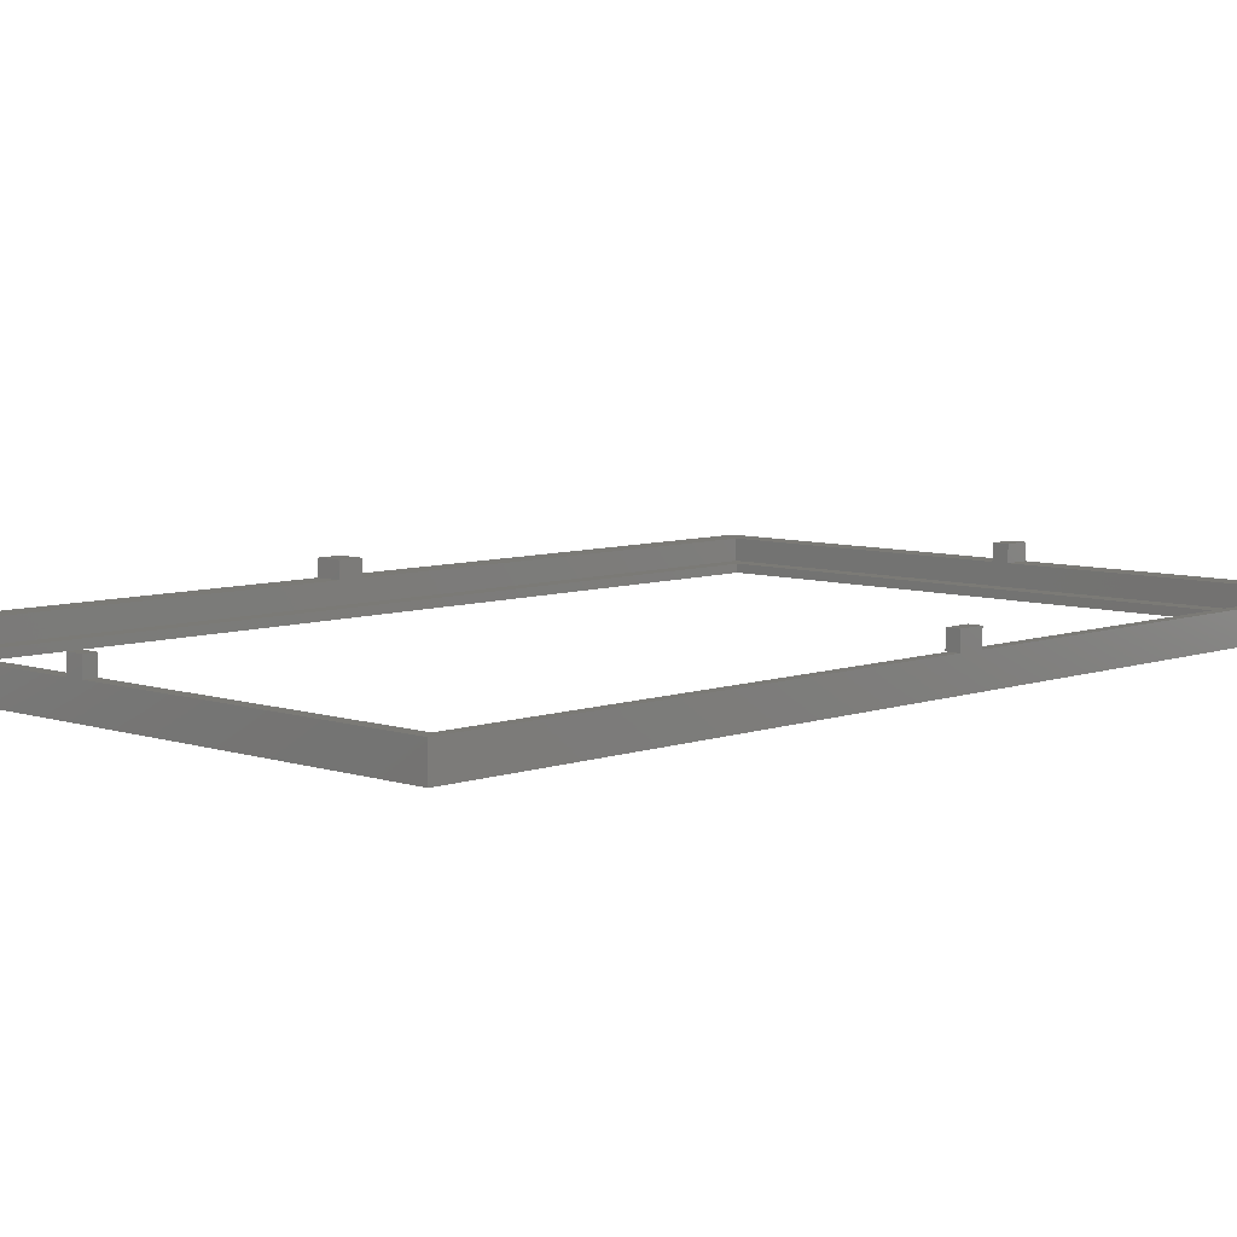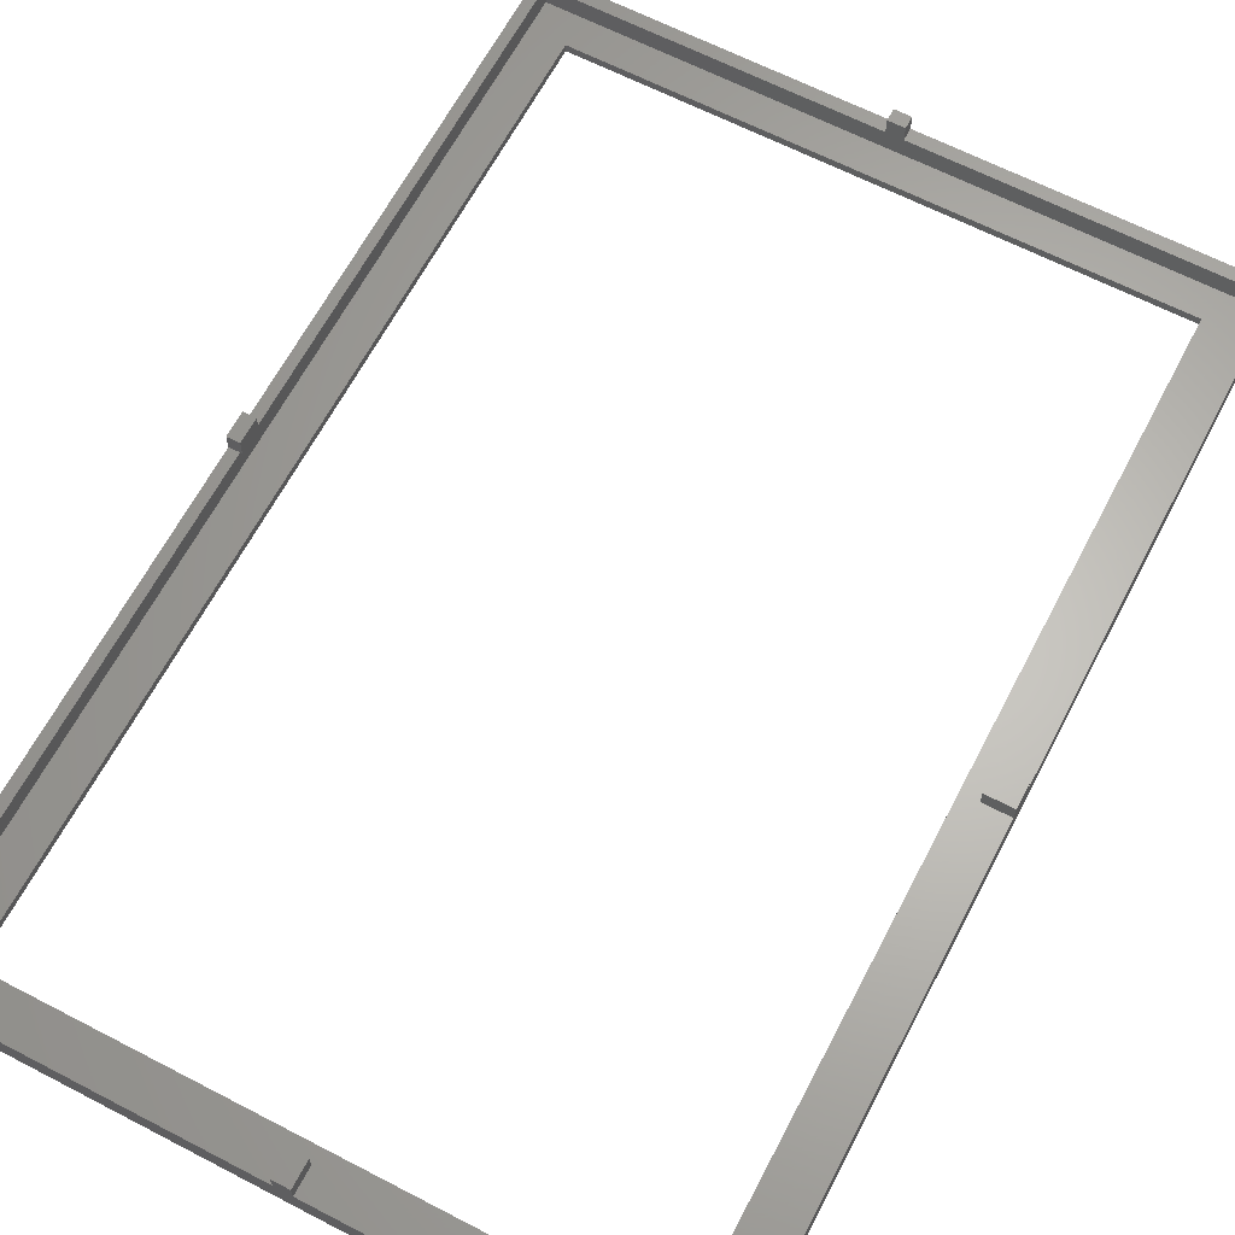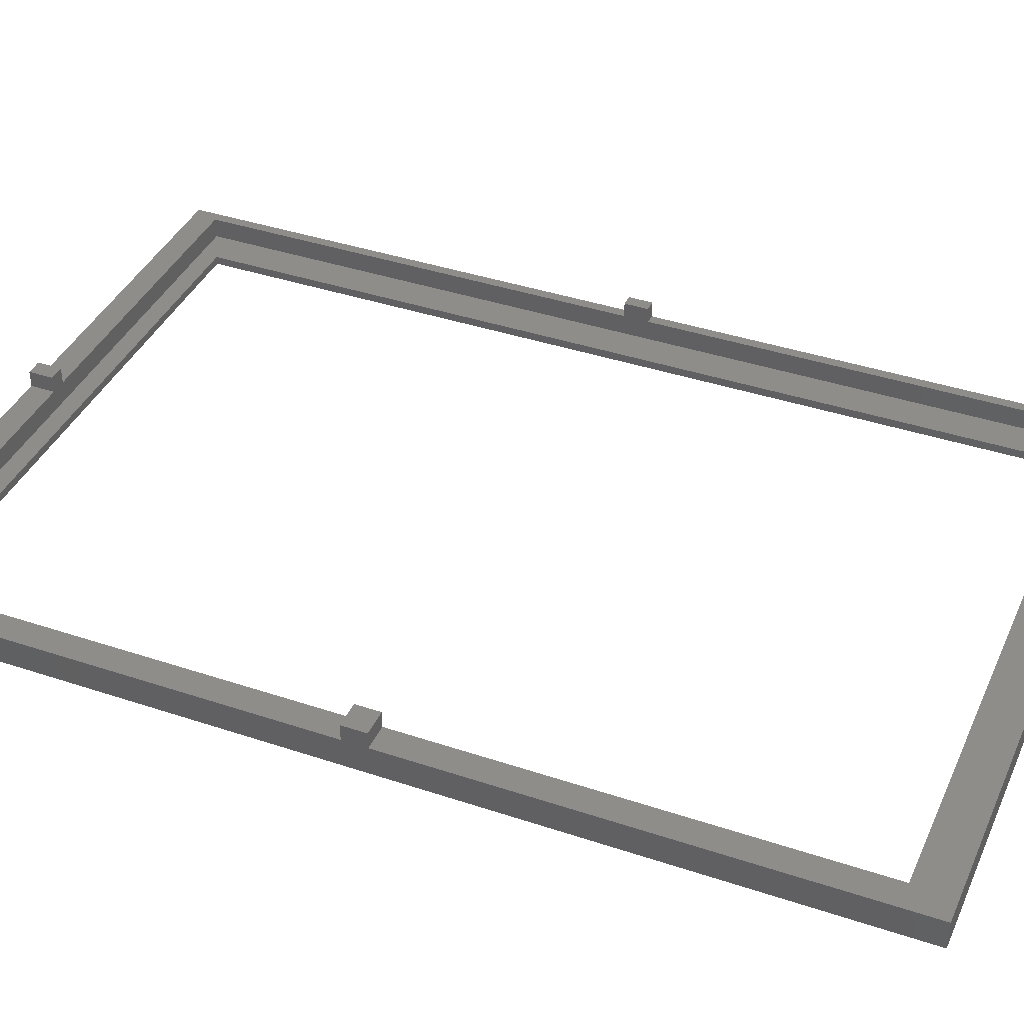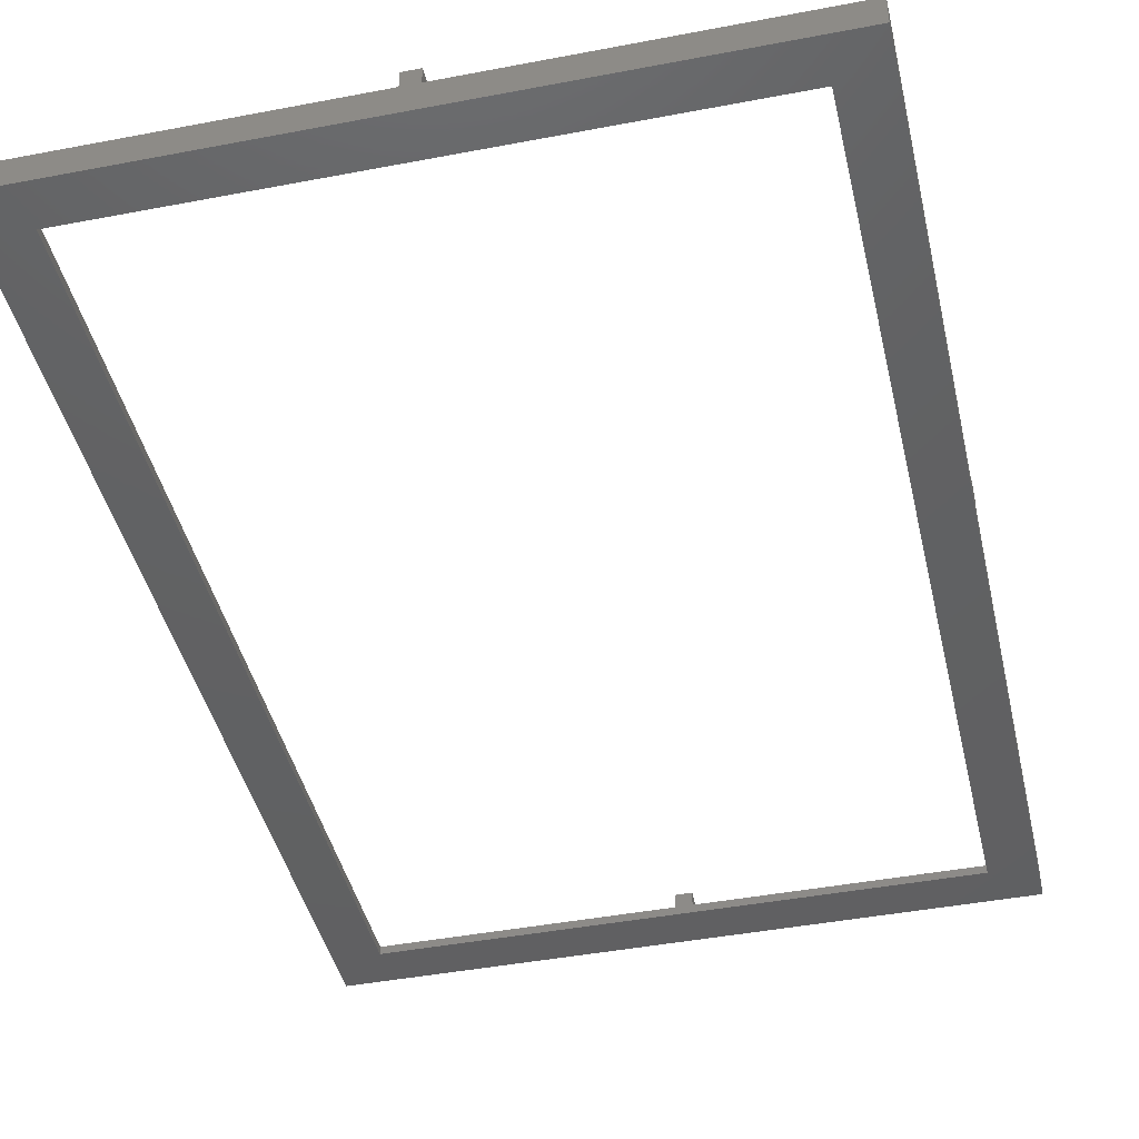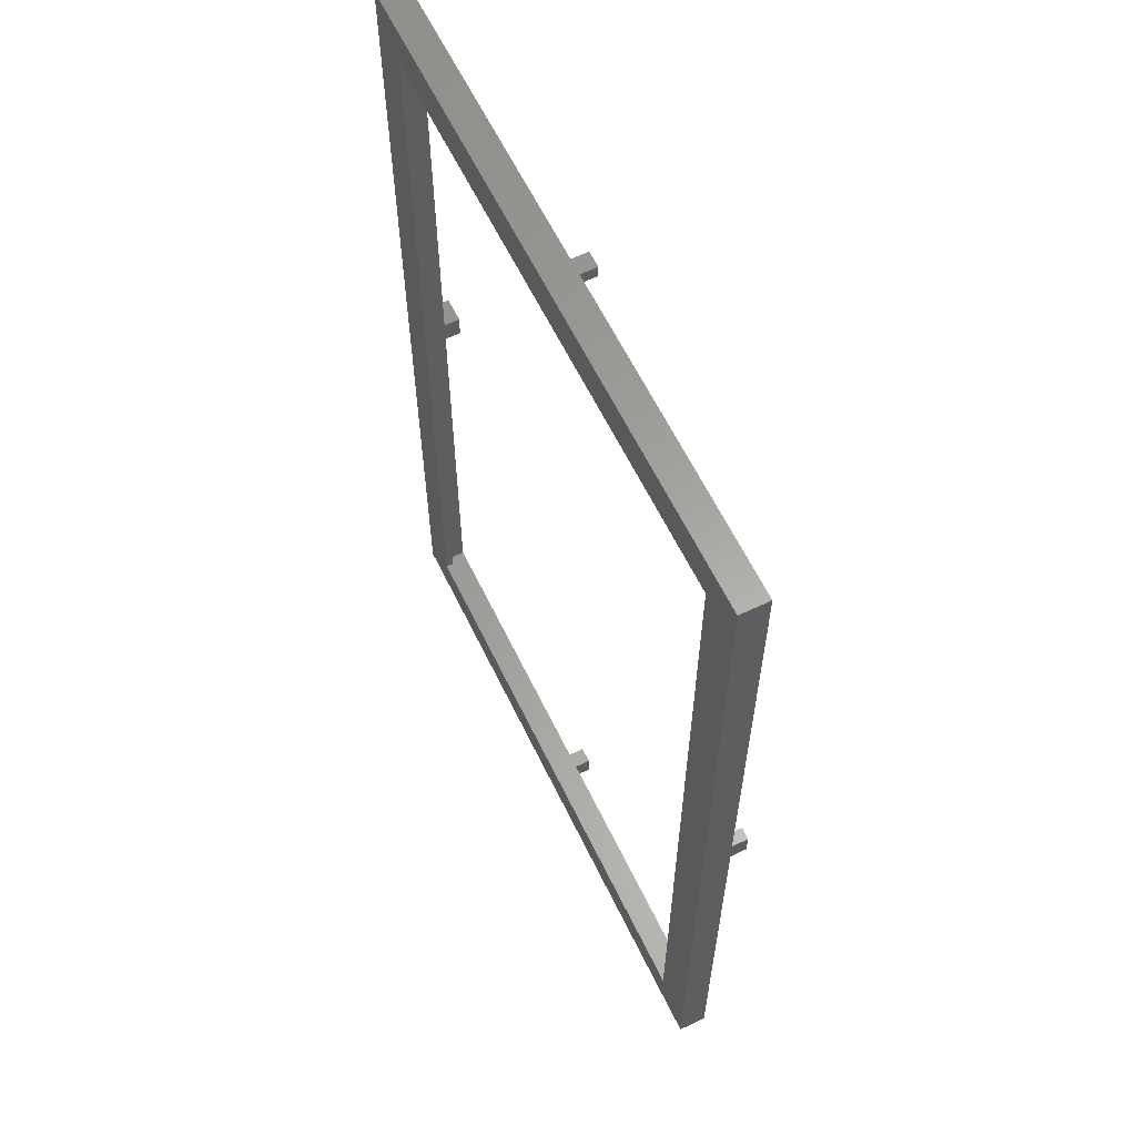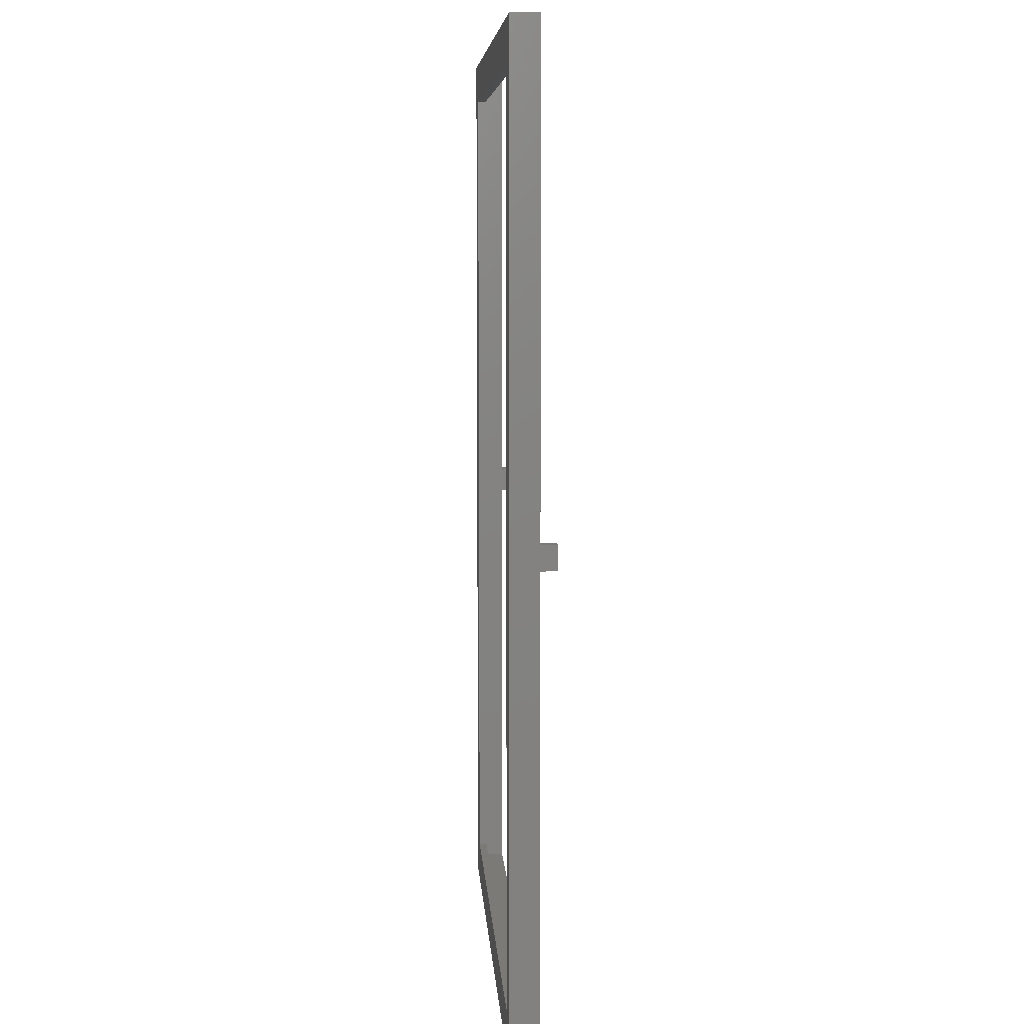
<metadata>
{"format":"stl","ext":"stl","renderer":"f3d","projection":"perspective","resolution":1024,"background":"white","views":[{"elev":7.1,"azim":-136.0,"up":"+Z"},{"elev":64.4,"azim":27.6,"up":"+Z"},{"elev":39.2,"azim":112.7,"up":"+Z"},{"elev":-43.0,"azim":12.8,"up":"+Z"},{"elev":61.6,"azim":-115.8,"up":"+Y"},{"elev":7.5,"azim":-93.5,"up":"+Y"}]}
</metadata>
<code>
# stl→obj: 58 verts, 116 faces
v 0 240 0
v 0 123 7
v 0 240 7
v 0 117 7
v 0 123 11
v 0 0 0
v 0 0 7
v 0 117 11
v 160 240 7
v 153.5 237 7
v 160 123 7
v 82 240 7
v 82 237 7
v 153.5 123 7
v 153.5 6 7
v 160 117 7
v 153.5 117 7
v 160 0 7
v 82 0 7
v 82 6 7
v 78 240 7
v 2.5 237 7
v 78 237 7
v 2.5 123 7
v 2.5 117 7
v 2.5 6 7
v 78 0 7
v 78 6 7
v 3 123 7
v 3 117 7
v 160 123 11
v 160 117 11
v 160 240 0
v 160 0 0
v 149 10.5 0
v 11 10.5 0
v 11 229.5 0
v 149 229.5 0
v 82 0 11
v 78 0 11
v 78 240 11
v 82 240 11
v 2.5 237 2
v 2.5 6 2
v 153.5 237 2
v 153.5 6 2
v 149 229.5 2
v 11 229.5 2
v 149 10.5 2
v 11 10.5 2
v 78 6 11
v 82 6 11
v 78 237 11
v 82 237 11
v 3 117 11
v 3 123 11
v 153.5 123 11
v 153.5 117 11
f 1 2 3
f 2 4 5
f 1 4 2
f 6 4 1
f 4 6 7
f 5 4 8
f 9 10 11
f 12 10 9
f 10 12 13
f 11 10 14
f 15 16 17
f 16 15 18
f 19 15 20
f 15 19 18
f 21 22 23
f 3 22 21
f 2 22 3
f 22 2 24
f 25 4 26
f 26 27 28
f 26 7 27
f 7 26 4
f 25 29 30
f 29 25 24
f 31 32 11
f 11 33 9
f 16 11 32
f 16 33 11
f 34 16 18
f 16 34 33
f 34 35 33
f 34 36 35
f 36 6 37
f 6 36 34
f 38 33 35
f 37 33 38
f 37 1 33
f 1 37 6
f 6 27 7
f 27 6 19
f 34 19 6
f 19 34 18
f 27 39 40
f 39 27 19
f 33 12 9
f 12 33 21
f 1 21 33
f 21 1 3
f 12 41 42
f 41 12 21
f 24 43 22
f 25 43 24
f 44 25 26
f 25 44 43
f 45 14 10
f 45 17 14
f 46 17 45
f 17 46 15
f 45 47 46
f 45 48 47
f 44 48 43
f 43 48 45
f 49 46 47
f 50 46 49
f 50 44 46
f 48 44 50
f 46 20 15
f 20 46 28
f 44 28 46
f 28 44 26
f 43 23 22
f 23 43 13
f 45 13 43
f 13 45 10
f 50 37 48
f 37 50 36
f 35 47 38
f 47 35 49
f 35 50 49
f 50 35 36
f 37 47 48
f 47 37 38
f 27 51 28
f 51 27 40
f 51 39 52
f 39 51 40
f 39 20 52
f 20 39 19
f 20 51 52
f 51 20 28
f 23 41 21
f 41 23 53
f 41 54 42
f 54 41 53
f 54 12 42
f 12 54 13
f 23 54 53
f 54 23 13
f 5 55 56
f 55 5 8
f 55 29 56
f 29 55 30
f 24 56 29
f 56 24 5
f 5 24 2
f 25 8 4
f 8 25 55
f 55 25 30
f 17 57 14
f 57 17 58
f 57 32 31
f 32 57 58
f 17 32 58
f 32 17 16
f 11 57 31
f 57 11 14

</code>
